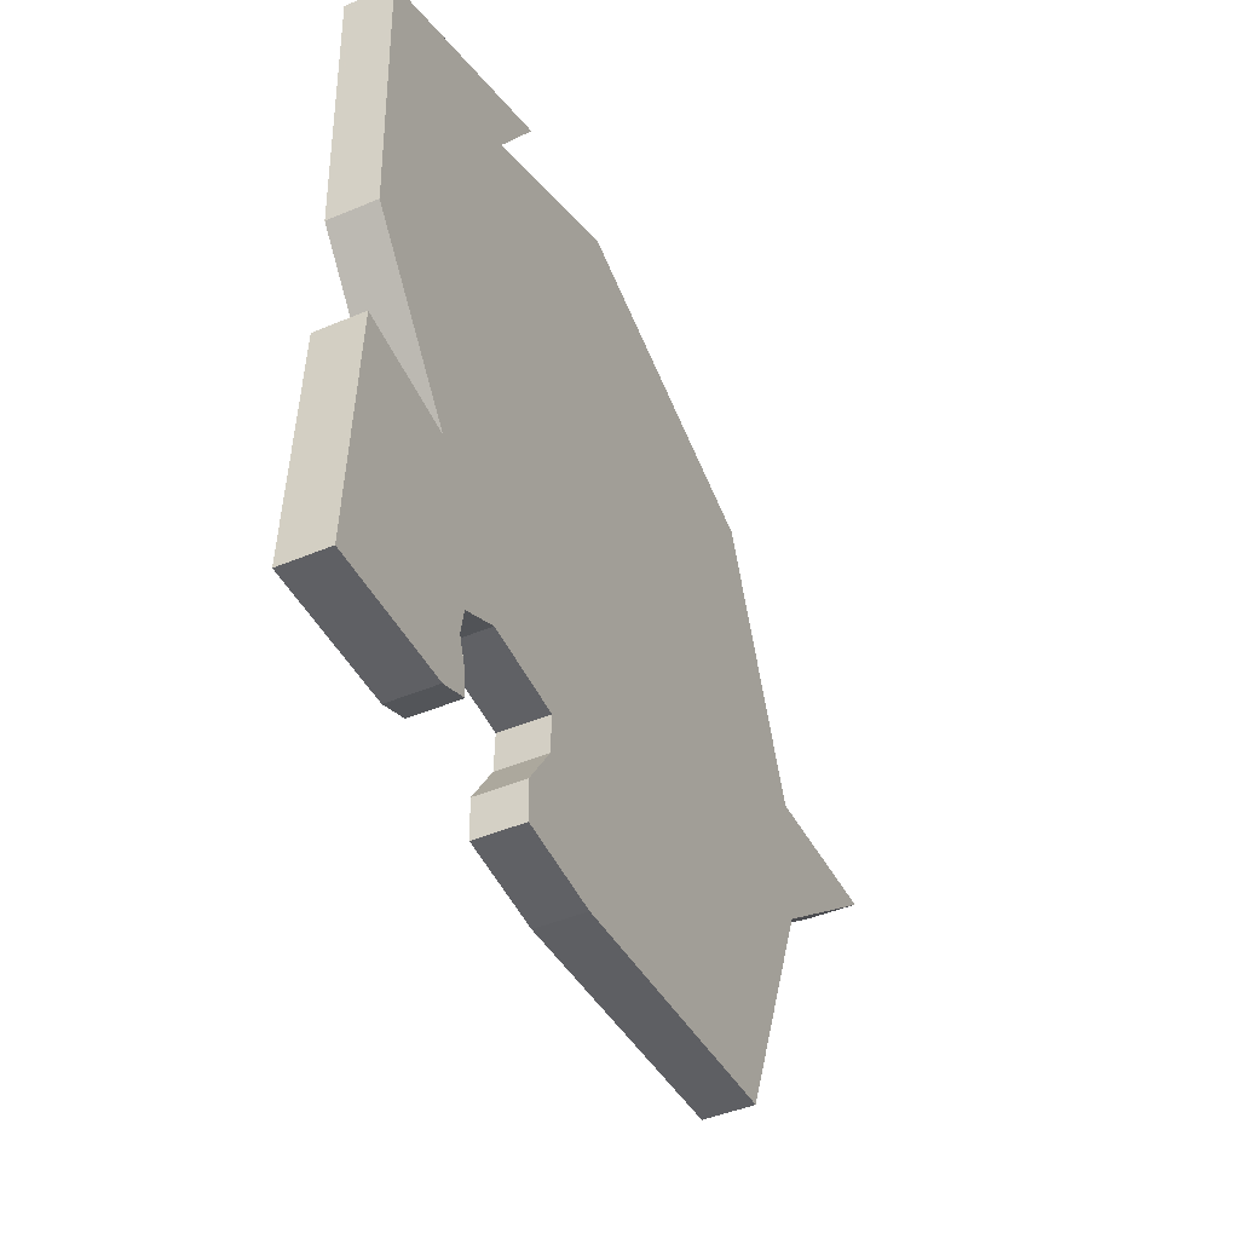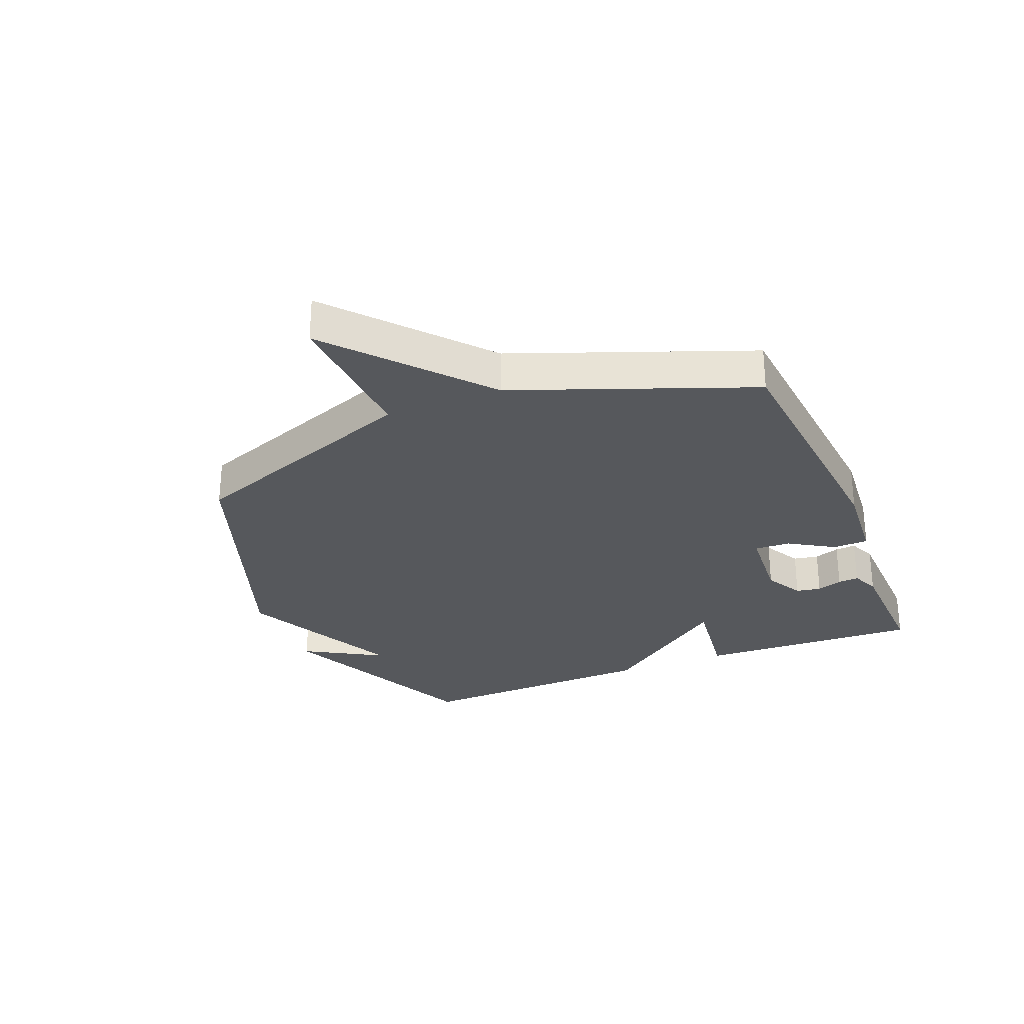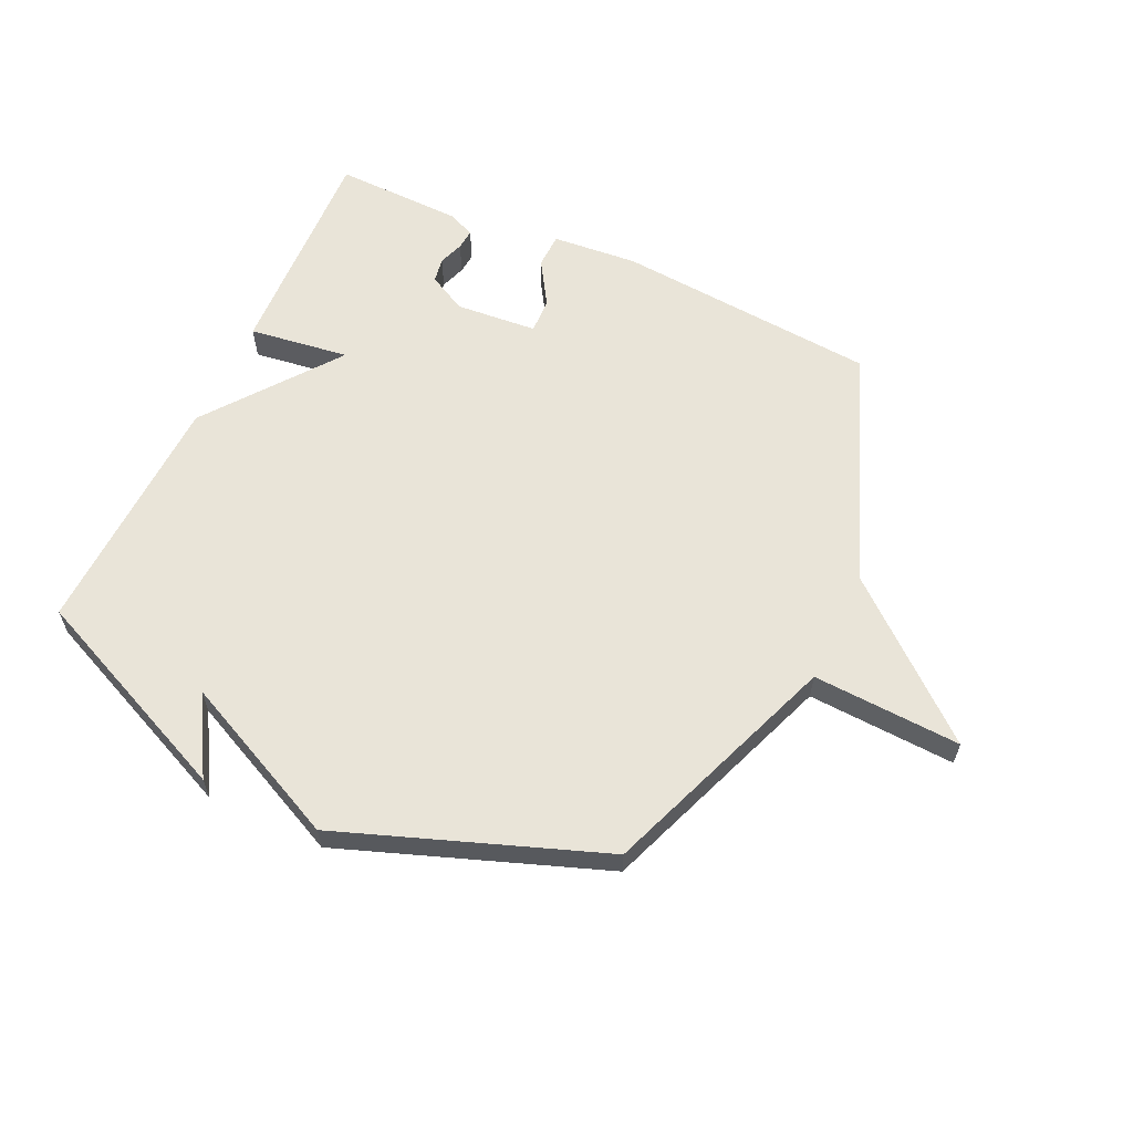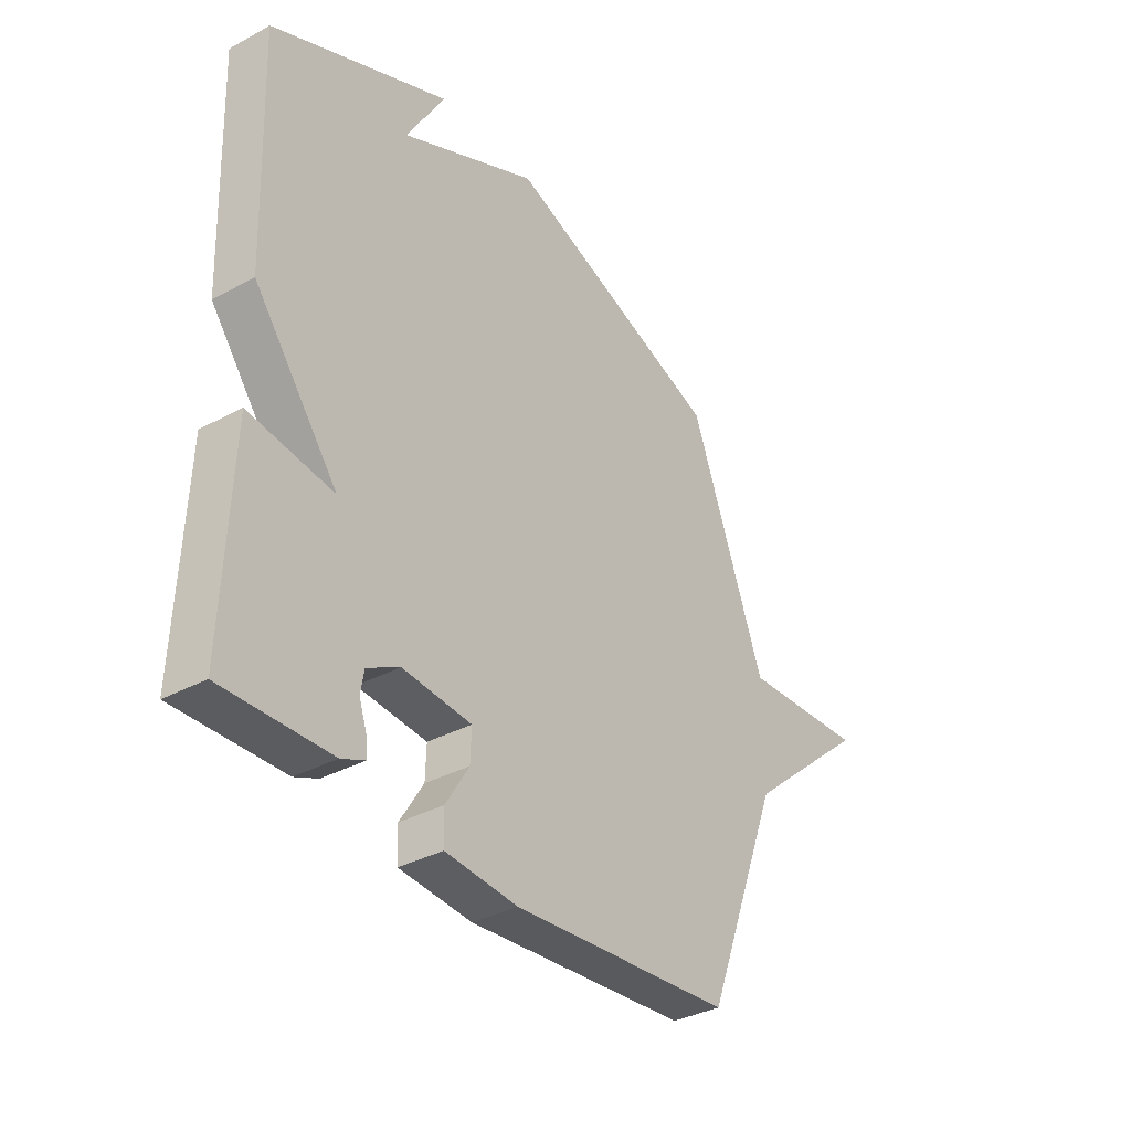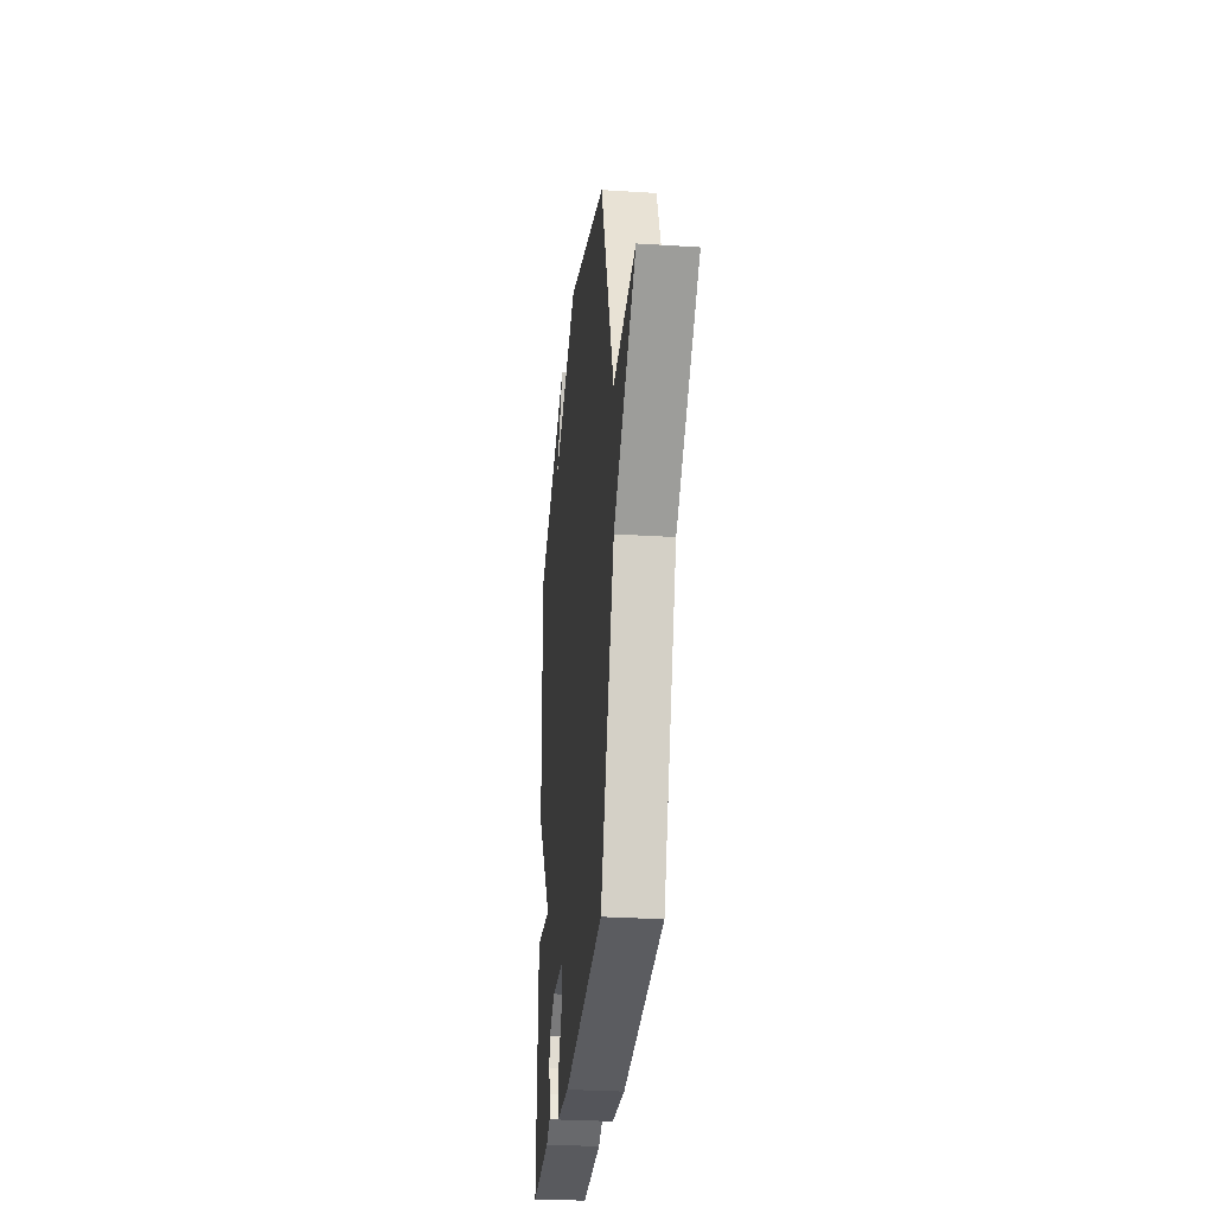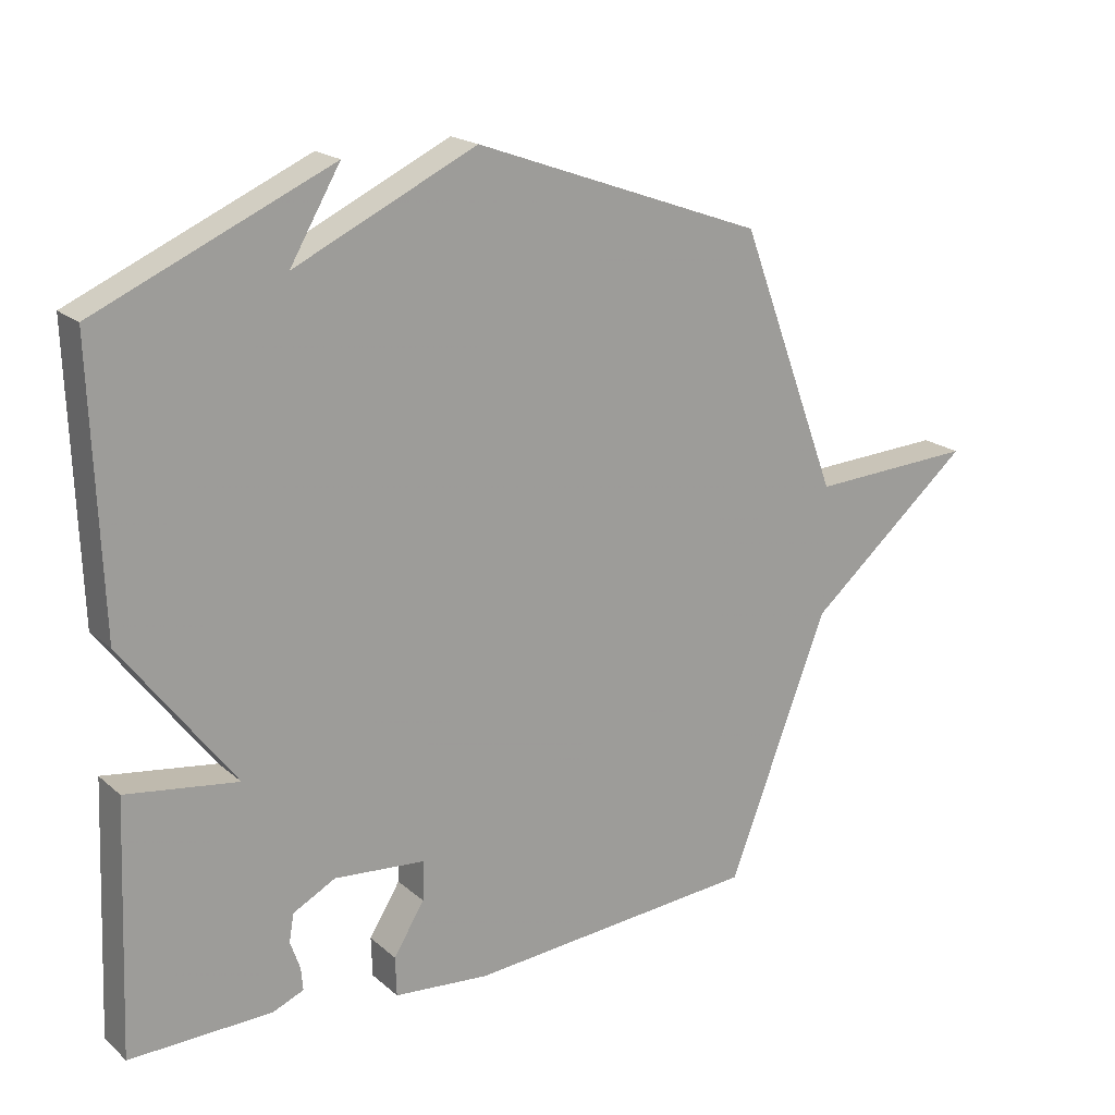
<metadata>
{"format":"obj","ext":"obj","renderer":"f3d","projection":"perspective","resolution":1024,"background":"white","views":[{"elev":-45.7,"azim":-64.3,"up":"+Z"},{"elev":-28.2,"azim":112.2,"up":"+Y"},{"elev":60.4,"azim":24.8,"up":"+Y"},{"elev":-35.0,"azim":-54.2,"up":"+Z"},{"elev":-29.7,"azim":84.6,"up":"+Z"},{"elev":19.1,"azim":-32.9,"up":"+Z"}]}
</metadata>
<code>
v 0.5 0.07 0.5
v 0.652 0.07 0.097
v 0.903 0.07 0.111
v 0.652 0.07 -0.103
v 0.5 0.07 -0.5
v 0.055 0.07 -0.538
v -0.09 0.07 -0.526
v -0.092 0.07 -0.466
v -0.045 0.07 -0.39
v -0.043 0.07 -0.33
v -0.182 0.07 -0.319
v -0.247 0.07 -0.354
v -0.254 0.07 -0.396
v -0.239 0.07 -0.439
v -0.236 0.07 -0.474
v -0.283 0.07 -0.494
v -0.5 0.07 -0.5
v -0.485 0.07 -0.12
v -0.315 0.07 -0.143
v -0.485 0.07 0.08
v -0.5 0.07 0.5
v -0.142 0.07 0.66
v -0.219 0.07 0.528
v 0.058 0.07 0.66
v 0.5 0 0.5
v 0.652 0 0.097
v 0.903 0 0.111
v 0.652 0 -0.103
v 0.5 0 -0.5
v 0.055 0 -0.538
v -0.09 0 -0.526
v -0.092 0 -0.466
v -0.045 0 -0.39
v -0.043 0 -0.33
v -0.182 0 -0.319
v -0.247 0 -0.354
v -0.254 0 -0.396
v -0.239 0 -0.439
v -0.236 0 -0.474
v -0.283 0 -0.494
v -0.5 0 -0.5
v -0.485 0 -0.12
v -0.315 0 -0.143
v -0.485 0 0.08
v -0.5 0 0.5
v -0.142 0 0.66
v -0.219 0 0.528
v 0.058 0 0.66
f 23 24 1 2
f 20 21 22 23
f 19 20 23 2
f 17 18 19
f 16 17 19
f 15 16 19
f 13 14 15
f 13 15 19
f 12 13 19
f 11 12 19
f 2 3 4
f 19 2 4
f 11 19 4
f 10 11 4
f 7 8 9
f 6 7 9
f 5 6 9
f 4 5 9
f 4 9 10
f 26 25 48 47
f 47 46 45 44
f 26 47 44 43
f 43 42 41
f 43 41 40
f 43 40 39
f 39 38 37
f 43 39 37
f 43 37 36
f 43 36 35
f 28 27 26
f 28 26 43
f 28 43 35
f 28 35 34
f 33 32 31
f 33 31 30
f 33 30 29
f 33 29 28
f 34 33 28
f 1 25 26 2
f 2 26 27 3
f 3 27 28 4
f 4 28 29 5
f 5 29 30 6
f 6 30 31 7
f 7 31 32 8
f 8 32 33 9
f 9 33 34 10
f 10 34 35 11
f 11 35 36 12
f 12 36 37 13
f 13 37 38 14
f 14 38 39 15
f 15 39 40 16
f 16 40 41 17
f 17 41 42 18
f 18 42 43 19
f 19 43 44 20
f 20 44 45 21
f 21 45 46 22
f 22 46 47 23
f 23 47 48 24
f 24 48 25 1

</code>
